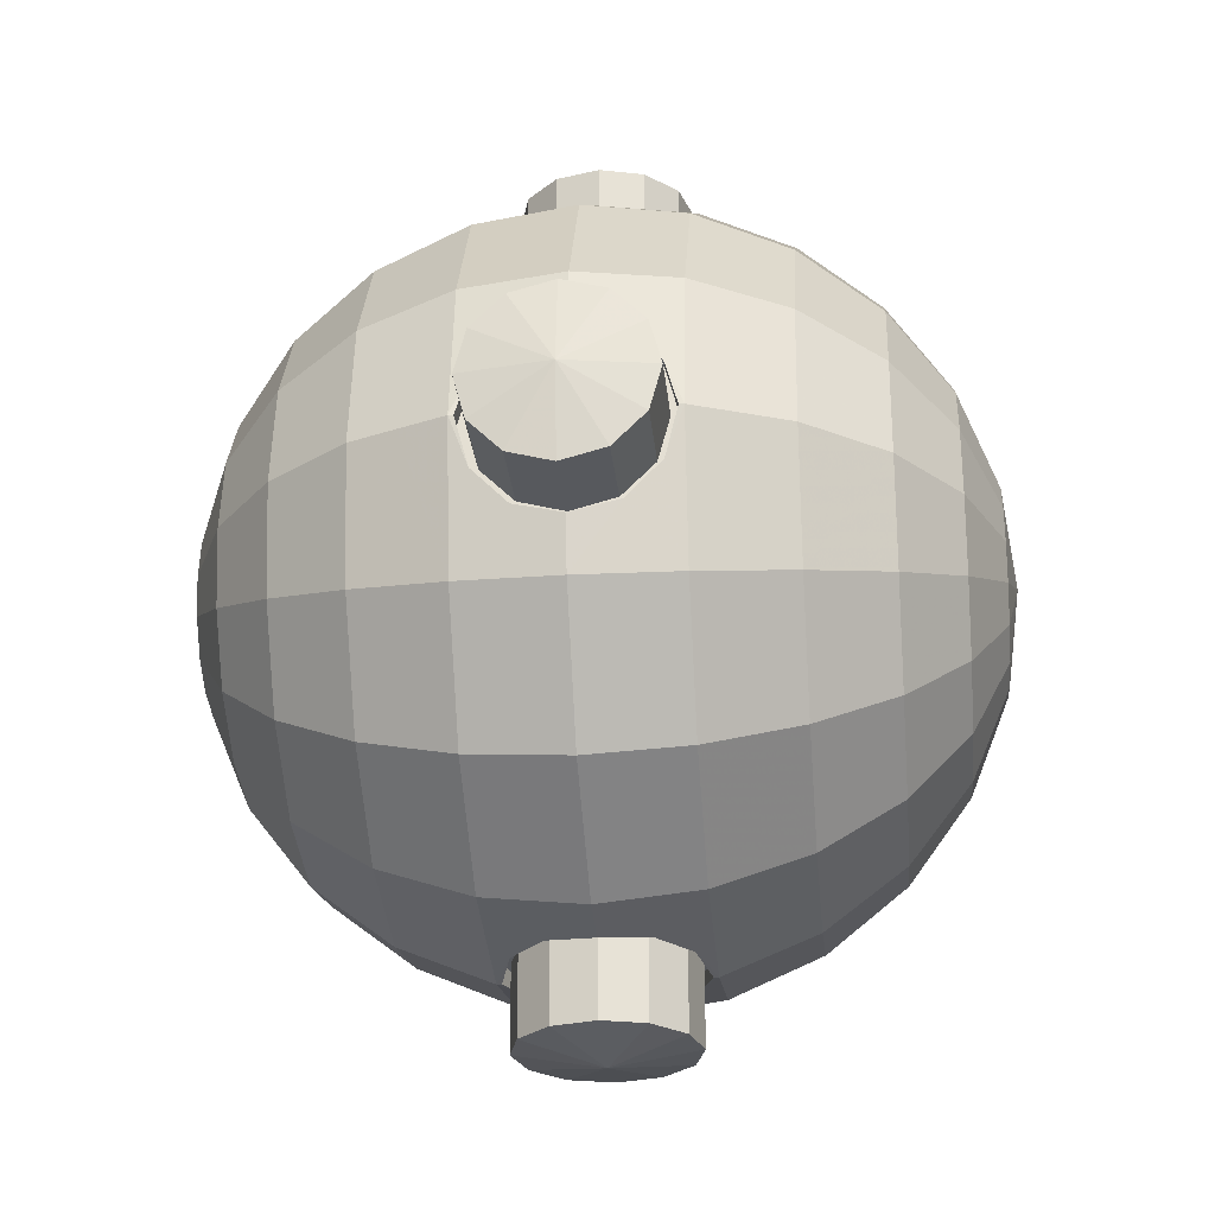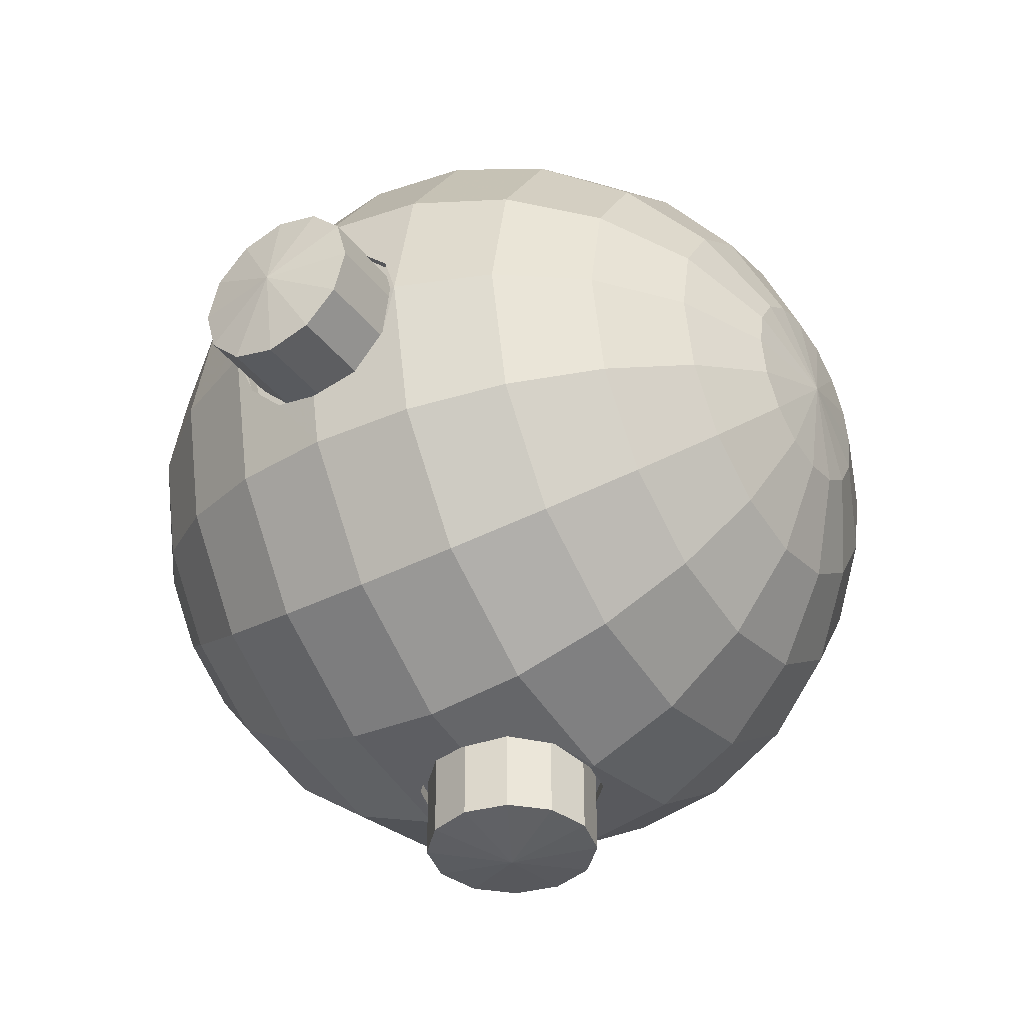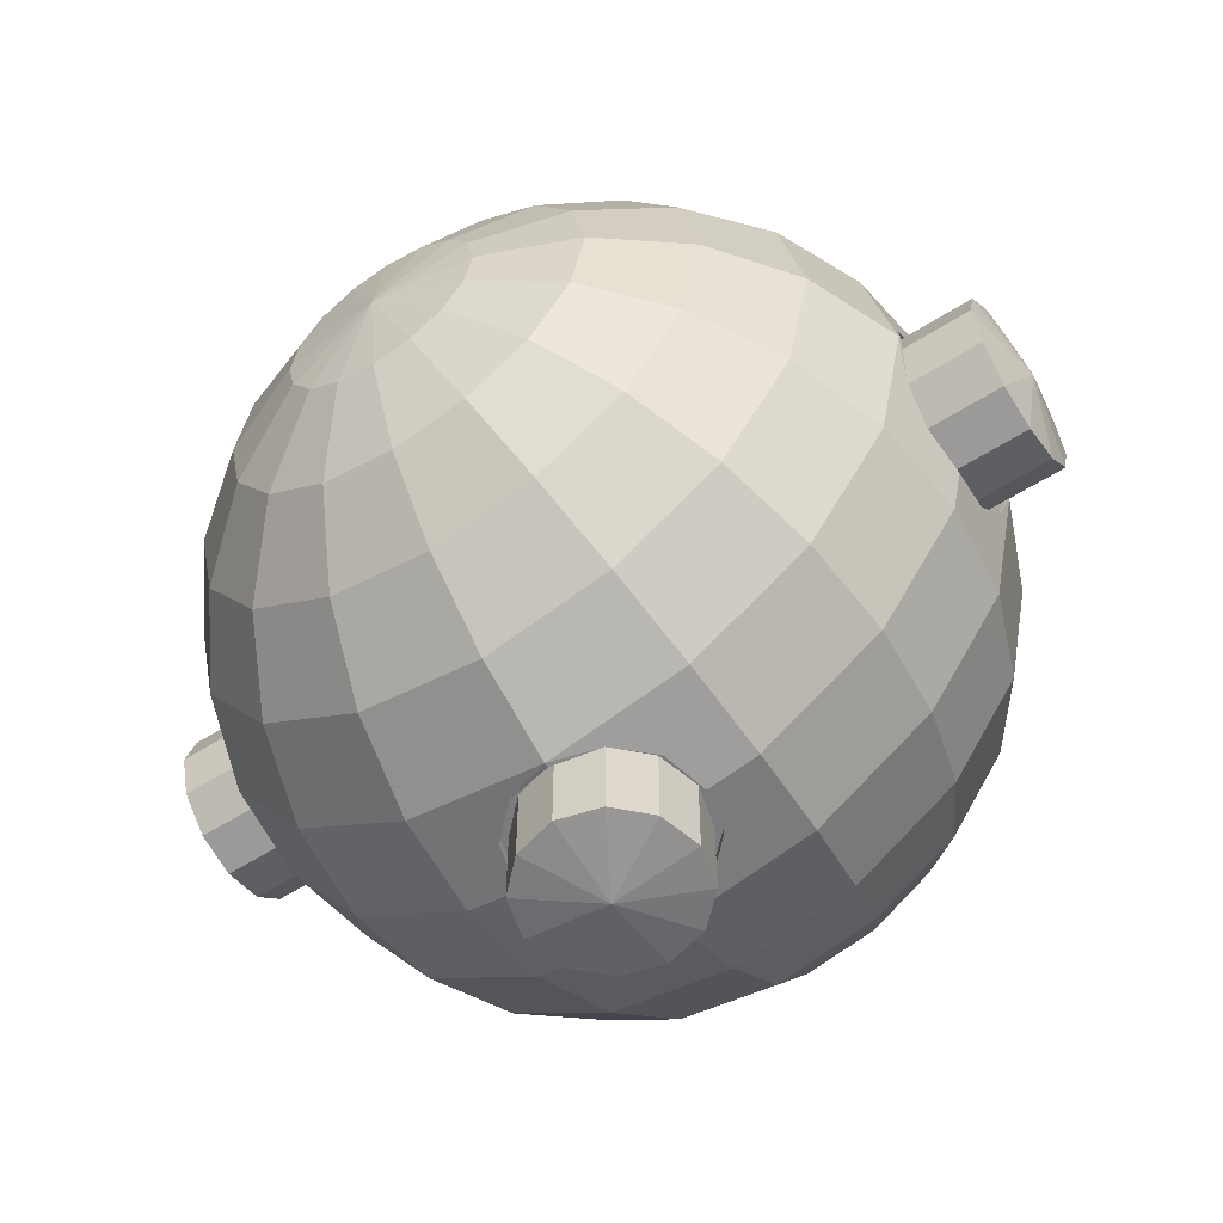
<metadata>
{"format":"obj","ext":"obj","renderer":"f3d","projection":"perspective","resolution":1024,"background":"white","views":[{"elev":-26.6,"azim":-84.6,"up":"+Z"},{"elev":-38.4,"azim":123.0,"up":"+Z"},{"elev":-58.3,"azim":33.4,"up":"+Z"}]}
</metadata>
<code>
o mainship_mod.001
v 16.14 13.18 -16.14
v 9.319 22.83 -9.319
v 8.735 13.18 -21.09
v 7.132 18.64 -17.22
v 5.043 22.83 -12.18
v 2.611 25.46 -6.302
v 9.239 10 -22.3
v 9.743 6.822 -23.52
v 5.144 2.97 -24.16
v 2.97 5.144 -24.16
v 5.612 3.24 -24.16
v 3.24 5.612 -24.16
v 5.612 3.24 -24.81
v 3.24 5.612 -24.97
v 5.144 2.97 -30
v 2.97 5.144 -30
v 0 10 -24.14
v -8.735 13.18 -21.09
v -7.132 18.64 -17.22
v -5.043 22.83 -12.18
v -2.611 25.46 -6.302
v 0 13.18 -22.83
v 0 18.64 -18.64
v 0 22.83 -13.18
v 0 25.46 -6.822
v -9.239 10 -22.3
v -9.743 6.822 -23.52
v 0 6.822 -25.46
v 0 5.94 -24.16
v -5.144 2.97 -24.16
v -2.97 5.144 -24.16
v 0 6.48 -24.16
v -5.612 3.24 -24.16
v -3.24 5.612 -24.16
v -5.612 3.24 -24.81
v 0 6.48 -25.46
v -3.24 5.612 -24.97
v 0 5.94 -30
v -5.144 2.97 -30
v -2.97 5.144 -30
v 16.14 -13.18 -16.14
v 13.18 -18.64 -13.18
v 4.824 -25.46 -4.824
v 8.735 -13.18 -21.09
v 7.132 -18.64 -17.22
v 5.043 -22.83 -12.18
v 2.611 -25.46 -6.302
v 9.239 -10 -22.3
v 9.743 -6.822 -23.52
v 10.09 0 -24.35
v 5.94 0 -24.16
v 5.144 -2.97 -24.16
v 2.97 -5.144 -24.16
v 6.48 0 -24.16
v 5.612 -3.24 -24.16
v 3.24 -5.612 -24.16
v 5.612 -3.24 -24.81
v 6.48 0 -25.07
v 3.24 -5.612 -24.97
v 5.94 0 -30
v 5.144 -2.97 -30
v 2.97 -5.144 -30
v 0 -26.36 0
v 0 -10 -24.14
v -8.735 -13.18 -21.09
v -7.132 -18.64 -17.22
v -5.043 -22.83 -12.18
v -2.611 -25.46 -6.302
v 0 -13.18 -22.83
v 0 -18.64 -18.64
v 0 -22.83 -13.18
v 0 -25.46 -6.822
v -9.239 -10 -22.3
v -9.743 -6.822 -23.52
v 0 -6.822 -25.46
v -10.09 0 -24.35
v 0 -5.94 -24.16
v -5.94 0 -24.16
v -5.144 -2.97 -24.16
v -2.97 -5.144 -24.16
v 0 -6.48 -24.16
v -6.48 0 -24.16
v -5.612 -3.24 -24.16
v -3.24 -5.612 -24.16
v -5.612 -3.24 -24.81
v 0 -6.48 -25.46
v -6.48 0 -25.07
v -3.24 -5.612 -24.97
v 0 -5.94 -30
v -5.94 0 -30
v -5.144 -2.97 -30
v -2.97 -5.144 -30
v 0 0 -31
v 21.09 13.18 8.735
v 17.22 18.64 7.132
v 12.18 22.83 5.043
v 6.302 25.46 2.611
v 22.3 10 9.239
v 23.52 6.822 9.743
v 24.16 2.97 5.144
v 24.16 5.144 2.97
v 24.16 3.24 5.612
v 24.16 5.612 3.24
v 24.81 3.24 5.612
v 24.97 5.612 3.24
v 30 2.97 5.144
v 30 5.144 2.97
v 24.14 10 -2e-06
v 13.18 18.64 -13.18
v 4.824 25.46 -4.824
v 21.09 13.18 -8.735
v 17.22 18.64 -7.132
v 12.18 22.83 -5.043
v 6.302 25.46 -2.611
v 22.83 13.18 -2e-06
v 18.64 18.64 -1e-06
v 13.18 22.83 -1e-06
v 6.822 25.46 -1e-06
v 22.3 10 -9.239
v 17.07 10 -17.07
v 18 6.822 -18
v 23.52 6.822 -9.743
v 25.46 6.822 -2e-06
v 24.16 5.94 -2e-06
v 24.16 2.97 -5.144
v 24.16 5.144 -2.97
v 24.16 6.48 -2e-06
v 24.16 3.24 -5.612
v 24.16 5.612 -3.24
v 24.81 3.24 -5.612
v 25.46 6.48 -2e-06
v 24.97 5.612 -3.24
v 30 5.94 -2e-06
v 30 2.97 -5.144
v 30 5.144 -2.97
v 21.09 -13.18 8.735
v 17.22 -18.64 7.132
v 12.18 -22.83 5.043
v 6.302 -25.46 2.611
v 22.3 -10 9.239
v 23.52 -6.822 9.743
v 24.35 0 10.09
v 24.16 0 5.94
v 24.16 -2.97 5.144
v 24.16 -5.144 2.97
v 24.16 0 6.48
v 24.16 -3.24 5.612
v 24.16 -5.612 3.24
v 24.81 -3.24 5.612
v 25.07 0 6.48
v 24.97 -5.612 3.24
v 30 0 5.94
v 30 -2.97 5.144
v 30 -5.144 2.97
v 24.14 -10 -2e-06
v 9.319 -22.83 -9.319
v 21.09 -13.18 -8.735
v 17.22 -18.64 -7.132
v 12.18 -22.83 -5.043
v 6.302 -25.46 -2.611
v 22.83 -13.18 -2e-06
v 18.64 -18.64 -1e-06
v 13.18 -22.83 -1e-06
v 6.822 -25.46 -1e-06
v 22.3 -10 -9.239
v 17.07 -10 -17.07
v 18 -6.822 -18
v 23.52 -6.822 -9.743
v 25.46 -6.822 -2e-06
v 18.64 0 -18.64
v 24.35 0 -10.09
v 24.16 -5.94 -2e-06
v 24.16 0 -5.94
v 24.16 -2.97 -5.144
v 24.16 -5.144 -2.97
v 24.16 -6.48 -2e-06
v 24.16 0 -6.48
v 24.16 -3.24 -5.612
v 24.16 -5.612 -3.24
v 24.81 -3.24 -5.612
v 25.46 -6.48 -2e-06
v 25.07 0 -6.48
v 24.97 -5.612 -3.24
v 30 -5.94 -2e-06
v 30 0 -5.94
v 30 -2.97 -5.144
v 30 -5.144 -2.97
v 31 0 -2e-06
v -16.14 13.18 -16.14
v -13.18 18.64 -13.18
v -9.319 22.83 -9.319
v -4.824 25.46 -4.824
v -21.09 13.18 -8.735
v -17.22 18.64 -7.132
v -12.18 22.83 -5.043
v -6.302 25.46 -2.611
v -22.3 10 -9.239
v -17.07 10 -17.07
v -18 6.822 -18
v -23.52 6.822 -9.743
v -24.16 2.97 -5.144
v -24.16 5.144 -2.97
v -24.16 3.24 -5.612
v -24.16 5.612 -3.24
v -24.81 3.24 -5.612
v -24.97 5.612 -3.24
v -30 2.97 -5.144
v -30 5.144 -2.97
v 0 26.36 0
v -24.14 10 6e-06
v -16.14 13.18 16.14
v -9.319 22.83 9.319
v -4.824 25.46 4.824
v -21.09 13.18 8.735
v -17.22 18.64 7.132
v -12.18 22.83 5.043
v -6.302 25.46 2.611
v -22.83 13.18 6e-06
v -18.64 18.64 4e-06
v -13.18 22.83 3e-06
v -6.822 25.46 2e-06
v -22.3 10 9.239
v -23.52 6.822 9.743
v -25.46 6.822 6e-06
v -24.16 5.94 6e-06
v -24.16 2.97 5.144
v -24.16 5.144 2.97
v -24.16 6.48 6e-06
v -24.16 3.24 5.612
v -24.16 5.612 3.24
v -24.81 3.24 5.612
v -25.46 6.48 6e-06
v -24.97 5.612 3.24
v -30 5.94 7e-06
v -30 2.97 5.144
v -30 5.144 2.97
v -16.14 -13.18 -16.14
v -13.18 -18.64 -13.18
v -9.319 -22.83 -9.319
v -4.824 -25.46 -4.824
v -21.09 -13.18 -8.735
v -17.22 -18.64 -7.132
v -12.18 -22.83 -5.043
v -6.302 -25.46 -2.611
v -22.3 -10 -9.239
v -17.07 -10 -17.07
v -18 -6.822 -18
v -23.52 -6.822 -9.743
v -18.64 0 -18.64
v -24.35 0 -10.09
v -24.16 0 -5.94
v -24.16 -2.97 -5.144
v -24.16 -5.144 -2.97
v -24.16 0 -6.48
v -24.16 -3.24 -5.612
v -24.16 -5.612 -3.24
v -24.81 -3.24 -5.612
v -25.07 0 -6.48
v -24.97 -5.612 -3.24
v -30 0 -5.94
v -30 -2.97 -5.144
v -30 -5.144 -2.97
v -24.14 -10 6e-06
v -4.824 -25.46 4.824
v -21.09 -13.18 8.735
v -17.22 -18.64 7.132
v -12.18 -22.83 5.043
v -6.302 -25.46 2.611
v -22.83 -13.18 6e-06
v -18.64 -18.64 4e-06
v -13.18 -22.83 3e-06
v -6.822 -25.46 2e-06
v -22.3 -10 9.239
v -18 -6.822 18
v -23.52 -6.822 9.743
v -25.46 -6.822 6e-06
v -24.35 0 10.09
v -24.16 -5.94 6e-06
v -24.16 0 5.94
v -24.16 -2.97 5.144
v -24.16 -5.144 2.97
v -24.16 -6.48 6e-06
v -24.16 0 6.48
v -24.16 -3.24 5.612
v -24.16 -5.612 3.24
v -24.81 -3.24 5.612
v -25.46 -6.48 6e-06
v -25.07 0 6.48
v -24.97 -5.612 3.24
v -30 -5.94 7e-06
v -30 0 5.94
v -30 -2.97 5.144
v -30 -5.144 2.97
v -31 0 7e-06
v -13.18 18.64 13.18
v -8.735 13.18 21.09
v -7.132 18.64 17.22
v -5.043 22.83 12.18
v -2.611 25.46 6.302
v -9.239 10 22.3
v -17.07 10 17.07
v -18 6.822 18
v -9.743 6.822 23.52
v -5.144 2.97 24.16
v -2.97 5.144 24.16
v -5.612 3.24 24.16
v -3.24 5.612 24.16
v -5.612 3.24 24.81
v -3.24 5.612 24.97
v -5.144 2.97 30
v -2.97 5.144 30
v 5e-06 10 24.14
v 16.14 13.18 16.14
v 13.18 18.64 13.18
v 9.319 22.83 9.319
v 4.824 25.46 4.824
v 8.735 13.18 21.09
v 7.132 18.64 17.22
v 5.043 22.83 12.18
v 2.611 25.46 6.302
v 5e-06 13.18 22.83
v 2e-06 18.64 18.64
v 2e-06 22.83 13.18
v 1e-06 25.46 6.822
v 9.239 10 22.3
v 17.07 10 17.07
v 18 6.822 18
v 9.743 6.822 23.52
v 5e-06 6.822 25.46
v 5e-06 5.94 24.16
v 5.144 2.97 24.16
v 2.97 5.144 24.16
v 5e-06 6.48 24.16
v 5.612 3.24 24.16
v 3.24 5.612 24.16
v 5.612 3.24 24.81
v 5e-06 6.48 25.46
v 3.24 5.612 24.97
v 5e-06 5.94 30
v 5.144 2.97 30
v 2.97 5.144 30
v -16.14 -13.18 16.14
v -13.18 -18.64 13.18
v -9.319 -22.83 9.319
v -8.735 -13.18 21.09
v -7.132 -18.64 17.22
v -5.043 -22.83 12.18
v -2.611 -25.46 6.302
v -9.239 -10 22.3
v -17.07 -10 17.07
v -9.743 -6.822 23.52
v -18.64 0 18.64
v -10.09 0 24.35
v -5.94 0 24.16
v -5.144 -2.97 24.16
v -2.97 -5.144 24.16
v -6.48 0 24.16
v -5.612 -3.24 24.16
v -3.24 -5.612 24.16
v -5.612 -3.24 24.81
v -6.48 0 25.07
v -3.24 -5.612 24.97
v -5.94 0 30
v -5.144 -2.97 30
v -2.97 -5.144 30
v 5e-06 -10 24.14
v 16.14 -13.18 16.14
v 13.18 -18.64 13.18
v 9.319 -22.83 9.319
v 4.824 -25.46 4.824
v 8.735 -13.18 21.09
v 7.132 -18.64 17.22
v 5.043 -22.83 12.18
v 2.611 -25.46 6.302
v 5e-06 -13.18 22.83
v 2e-06 -18.64 18.64
v 2e-06 -22.83 13.18
v 1e-06 -25.46 6.822
v 9.239 -10 22.3
v 17.07 -10 17.07
v 18 -6.822 18
v 9.743 -6.822 23.52
v 5e-06 -6.822 25.46
v 18.64 0 18.64
v 10.09 0 24.35
v 5e-06 -5.94 24.16
v 5.94 0 24.16
v 5.144 -2.97 24.16
v 2.97 -5.144 24.16
v 5e-06 -6.48 24.16
v 6.48 0 24.16
v 5.612 -3.24 24.16
v 3.24 -5.612 24.16
v 5.612 -3.24 24.81
v 5e-06 -6.48 25.46
v 6.48 0 25.07
v 3.24 -5.612 24.97
v 5e-06 -5.94 30
v 5.94 0 30
v 5.144 -2.97 30
v 2.97 -5.144 30
v 5e-06 0 31
f 5 6 25 24
f 4 5 24 23
f 3 4 23 22
f 7 3 22 17
f 8 7 17 28
f 51 54 11 9
f 9 11 12 10
f 10 12 32 29
f 58 13 11 54
f 14 36 32 12
f 13 14 12 11
f 58 50 13
f 28 36 14 8
f 50 8 13
f 13 8 14
f 10 29 38 16
f 9 10 16 15
f 51 9 15 60
f 16 38 93
f 15 16 93
f 60 15 93
f 20 24 25 21
f 19 23 24 20
f 18 22 23 19
f 26 17 22 18
f 27 28 17 26
f 78 30 33 82
f 30 31 34 33
f 31 29 32 34
f 87 82 33 35
f 37 34 32 36
f 35 33 34 37
f 87 35 76
f 28 27 37 36
f 76 35 27
f 35 37 27
f 31 40 38 29
f 30 39 40 31
f 78 90 39 30
f 40 93 38
f 39 93 40
f 90 93 39
f 41 44 45 42
f 46 71 72 47
f 45 70 71 46
f 44 69 70 45
f 43 47 63
f 47 72 63
f 48 64 69 44
f 49 75 64 48
f 51 52 55 54
f 52 53 56 55
f 53 77 81 56
f 58 54 55 57
f 59 56 81 86
f 57 55 56 59
f 58 57 50
f 75 49 59 86
f 50 57 49
f 57 59 49
f 53 62 89 77
f 52 61 62 53
f 51 60 61 52
f 62 93 89
f 61 93 62
f 60 93 61
f 67 68 72 71
f 66 67 71 70
f 65 66 70 69
f 68 63 72
f 73 65 69 64
f 74 73 64 75
f 78 82 83 79
f 79 83 84 80
f 80 84 81 77
f 87 85 83 82
f 88 86 81 84
f 85 88 84 83
f 87 76 85
f 75 86 88 74
f 76 74 85
f 85 74 88
f 80 77 89 92
f 79 80 92 91
f 78 79 91 90
f 92 89 93
f 91 92 93
f 90 91 93
f 96 97 118 117
f 95 96 117 116
f 94 95 116 115
f 98 94 115 108
f 99 98 108 123
f 143 146 102 100
f 100 102 103 101
f 101 103 127 124
f 150 104 102 146
f 105 131 127 103
f 104 105 103 102
f 150 142 104
f 123 131 105 99
f 142 99 104
f 104 99 105
f 101 124 133 107
f 100 101 107 106
f 143 100 106 152
f 107 133 188
f 106 107 188
f 152 106 188
f 113 117 118 114
f 112 116 117 113
f 111 115 116 112
f 121 122 119 120
f 121 170 171 122
f 119 108 115 111
f 122 123 108 119
f 173 125 128 177
f 125 126 129 128
f 126 124 127 129
f 182 177 128 130
f 132 129 127 131
f 130 128 129 132
f 182 130 171
f 123 122 132 131
f 171 130 122
f 130 132 122
f 126 135 133 124
f 125 134 135 126
f 173 185 134 125
f 135 188 133
f 134 188 135
f 185 188 134
f 138 163 164 139
f 137 162 163 138
f 136 161 162 137
f 140 155 161 136
f 141 169 155 140
f 143 144 147 146
f 144 145 148 147
f 145 172 176 148
f 150 146 147 149
f 151 148 176 181
f 149 147 148 151
f 150 149 142
f 169 141 151 181
f 142 149 141
f 149 151 141
f 145 154 184 172
f 144 153 154 145
f 143 152 153 144
f 154 188 184
f 153 188 154
f 152 188 153
f 159 160 164 163
f 158 159 163 162
f 157 158 162 161
f 167 166 165 168
f 167 168 171 170
f 165 157 161 155
f 168 165 155 169
f 173 177 178 174
f 174 178 179 175
f 175 179 176 172
f 182 180 178 177
f 183 181 176 179
f 180 183 179 178
f 182 171 180
f 169 181 183 168
f 171 168 180
f 180 168 183
f 175 172 184 187
f 174 175 187 186
f 173 174 186 185
f 187 184 188
f 186 187 188
f 185 186 188
f 191 192 196 195
f 190 191 195 194
f 189 190 194 193
f 195 196 221 220
f 194 195 220 219
f 193 194 219 218
f 192 209 196
f 196 209 221
f 199 198 197 200
f 199 200 250 249
f 198 189 193 197
f 197 193 218 210
f 200 197 210 224
f 251 254 203 201
f 201 203 204 202
f 202 204 228 225
f 258 205 203 254
f 206 232 228 204
f 205 206 204 203
f 258 250 205
f 224 232 206 200
f 250 200 205
f 205 200 206
f 202 225 234 208
f 201 202 208 207
f 251 201 207 260
f 208 234 294
f 207 208 294
f 260 207 294
f 212 216 217 213
f 216 220 221 217
f 215 219 220 216
f 214 218 219 215
f 213 217 209
f 217 221 209
f 222 210 218 214
f 223 224 210 222
f 279 226 229 283
f 226 227 230 229
f 227 225 228 230
f 288 283 229 231
f 233 230 228 232
f 231 229 230 233
f 288 231 277
f 224 223 233 232
f 277 231 223
f 231 233 223
f 227 236 234 225
f 226 235 236 227
f 279 291 235 226
f 236 294 234
f 235 294 236
f 291 294 235
f 239 243 244 240
f 238 242 243 239
f 237 241 242 238
f 243 271 272 244
f 242 270 271 243
f 241 269 270 242
f 247 248 245 246
f 247 249 250 248
f 246 245 241 237
f 245 263 269 241
f 248 276 263 245
f 251 252 255 254
f 252 253 256 255
f 253 278 282 256
f 258 254 255 257
f 259 256 282 287
f 257 255 256 259
f 258 257 250
f 276 248 259 287
f 250 257 248
f 257 259 248
f 253 262 290 278
f 252 261 262 253
f 251 260 261 252
f 262 294 290
f 261 294 262
f 260 294 261
f 267 268 272 271
f 266 267 271 270
f 265 266 270 269
f 273 265 269 263
f 275 273 263 276
f 279 283 284 280
f 280 284 285 281
f 281 285 282 278
f 288 286 284 283
f 289 287 282 285
f 286 289 285 284
f 288 277 286
f 276 287 289 275
f 277 275 286
f 286 275 289
f 281 278 290 293
f 280 281 293 292
f 279 280 292 291
f 293 290 294
f 292 293 294
f 291 292 294
f 298 299 324 323
f 297 298 323 322
f 296 297 322 321
f 302 301 300 303
f 302 303 353 352
f 300 296 321 312
f 303 300 312 329
f 354 357 306 304
f 304 306 307 305
f 305 307 333 330
f 361 308 306 357
f 309 337 333 307
f 308 309 307 306
f 361 353 308
f 329 337 309 303
f 353 303 308
f 308 303 309
f 305 330 339 311
f 304 305 311 310
f 354 304 310 363
f 311 339 402
f 310 311 402
f 363 310 402
f 315 319 320 316
f 314 318 319 315
f 313 317 318 314
f 319 323 324 320
f 318 322 323 319
f 317 321 322 318
f 327 328 325 326
f 327 384 385 328
f 326 325 317 313
f 325 312 321 317
f 328 329 312 325
f 387 331 334 391
f 331 332 335 334
f 332 330 333 335
f 396 391 334 336
f 338 335 333 337
f 336 334 335 338
f 396 336 385
f 329 328 338 337
f 385 336 328
f 336 338 328
f 332 341 339 330
f 331 340 341 332
f 387 399 340 331
f 341 402 339
f 340 402 341
f 399 402 340
f 343 346 347 344
f 342 345 346 343
f 347 377 378 348
f 346 376 377 347
f 345 375 376 346
f 350 349 345 342
f 349 366 375 345
f 351 383 366 349
f 354 355 358 357
f 355 356 359 358
f 356 386 390 359
f 361 357 358 360
f 362 359 390 395
f 360 358 359 362
f 361 360 353
f 383 351 362 395
f 353 360 351
f 360 362 351
f 356 365 398 386
f 355 364 365 356
f 354 363 364 355
f 365 402 398
f 364 402 365
f 363 402 364
f 369 370 374 373
f 368 369 373 372
f 367 368 372 371
f 373 374 378 377
f 372 373 377 376
f 371 372 376 375
f 381 380 379 382
f 381 382 385 384
f 380 367 371 379
f 379 371 375 366
f 382 379 366 383
f 387 391 392 388
f 388 392 393 389
f 389 393 390 386
f 396 394 392 391
f 397 395 390 393
f 394 397 393 392
f 396 385 394
f 383 395 397 382
f 385 382 394
f 394 382 397
f 389 386 398 401
f 388 389 401 400
f 387 388 400 399
f 401 398 402
f 400 401 402
f 399 400 402
f 2 110 6 5
f 109 2 5 4
f 1 109 4 3
f 110 209 6
f 6 209 25
f 121 120 7 8
f 121 8 50 170
f 120 1 3 7
f 191 20 21 192
f 190 19 20 191
f 189 18 19 190
f 192 21 209
f 21 25 209
f 199 27 26 198
f 199 249 76 27
f 198 26 18 189
f 156 46 47 43
f 42 45 46 156
f 167 49 48 166
f 167 170 50 49
f 166 48 44 41
f 239 240 68 67
f 238 239 67 66
f 237 238 66 65
f 240 63 68
f 247 246 73 74
f 247 74 76 249
f 246 237 65 73
f 315 316 97 96
f 314 315 96 95
f 313 314 95 94
f 316 209 97
f 97 209 118
f 327 326 98 99
f 327 99 142 384
f 326 313 94 98
f 2 113 114 110
f 109 112 113 2
f 1 111 112 109
f 110 114 209
f 114 118 209
f 120 119 111 1
f 369 138 139 370
f 368 137 138 369
f 367 136 137 368
f 370 139 63
f 139 164 63
f 381 141 140 380
f 381 384 142 141
f 380 140 136 367
f 156 43 160 159
f 42 156 159 158
f 41 42 158 157
f 43 63 160
f 160 63 164
f 166 41 157 165
f 295 215 216 212
f 211 214 215 295
f 302 223 222 301
f 302 352 277 223
f 301 222 214 211
f 240 244 63
f 244 272 63
f 344 264 268 267
f 343 344 267 266
f 342 343 266 265
f 264 63 268
f 268 63 272
f 274 350 273 275
f 274 275 277 352
f 350 342 265 273
f 212 213 299 298
f 295 212 298 297
f 211 295 297 296
f 213 209 299
f 299 209 324
f 301 211 296 300
f 316 320 209
f 320 324 209
f 344 347 348 264
f 264 348 63
f 348 378 63
f 274 351 349 350
f 274 352 353 351
f 370 63 374
f 374 63 378

</code>
